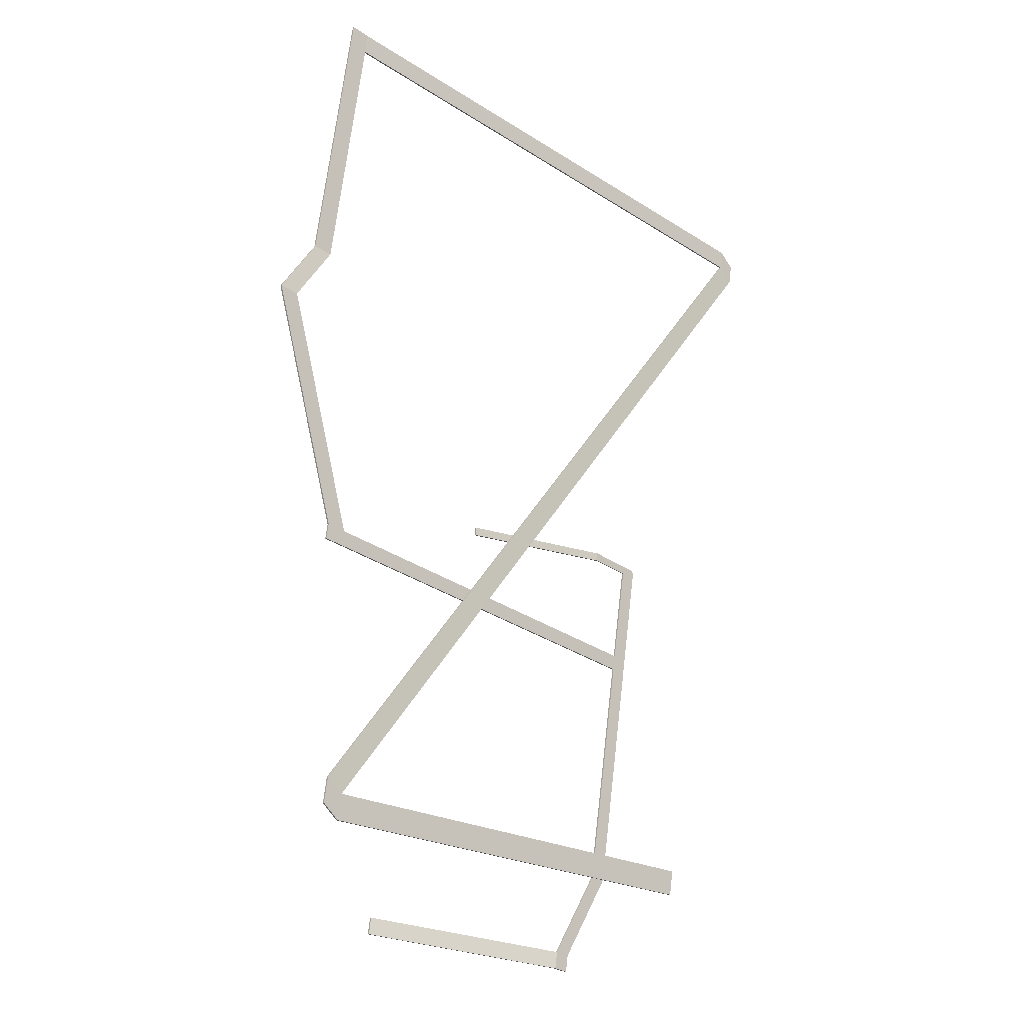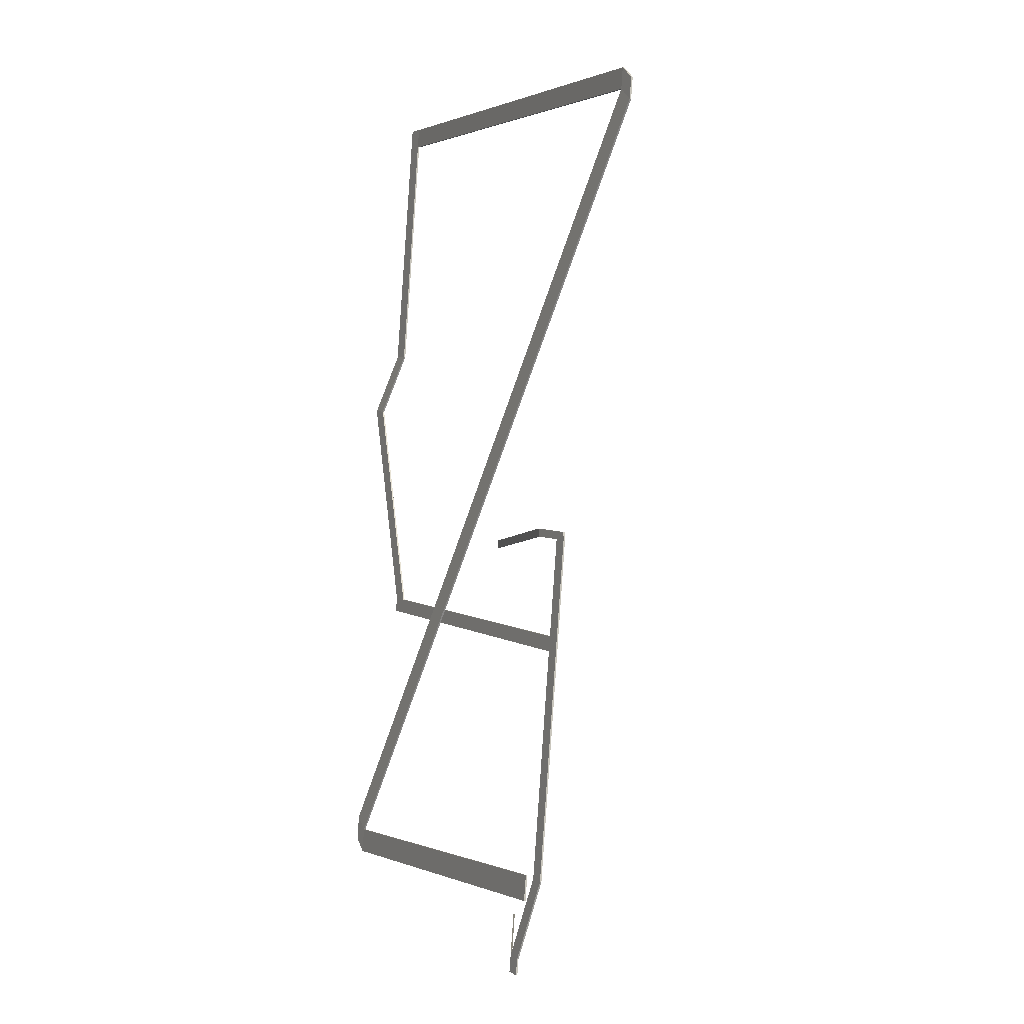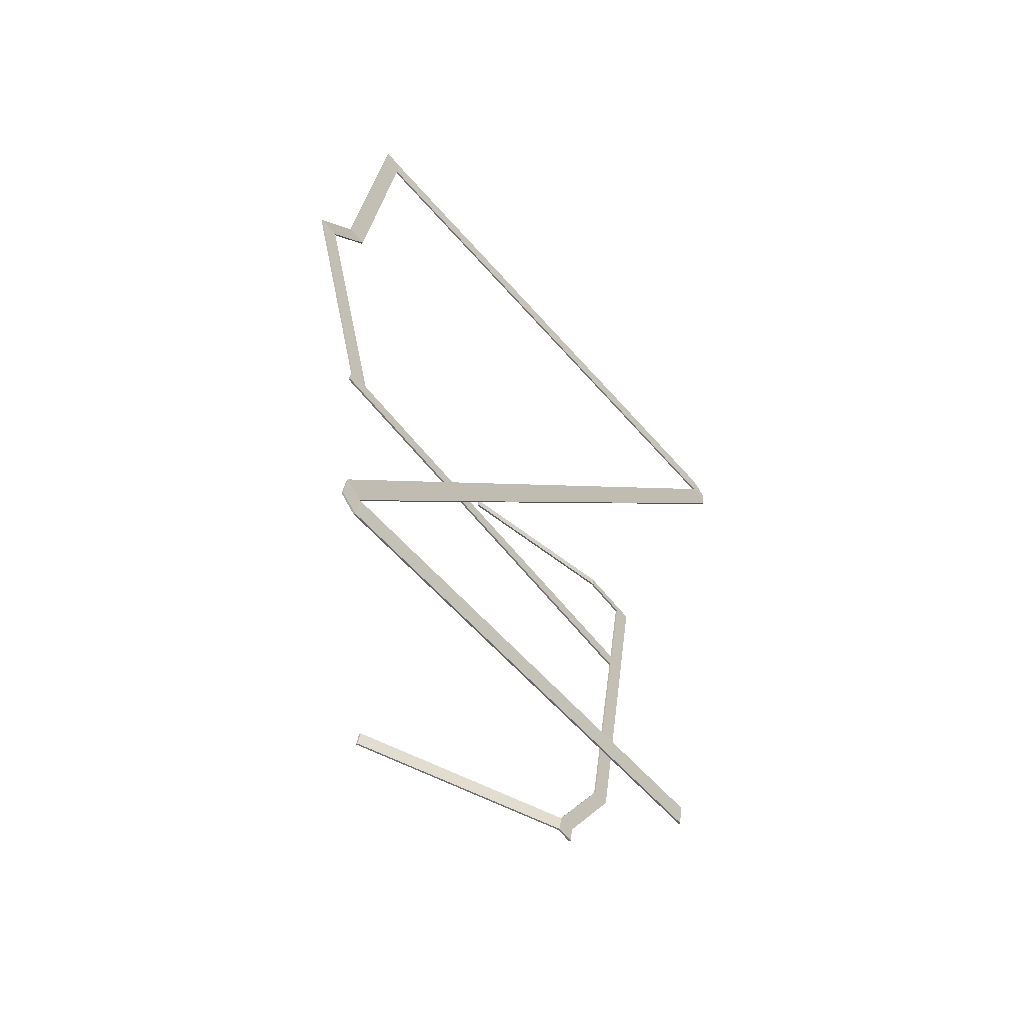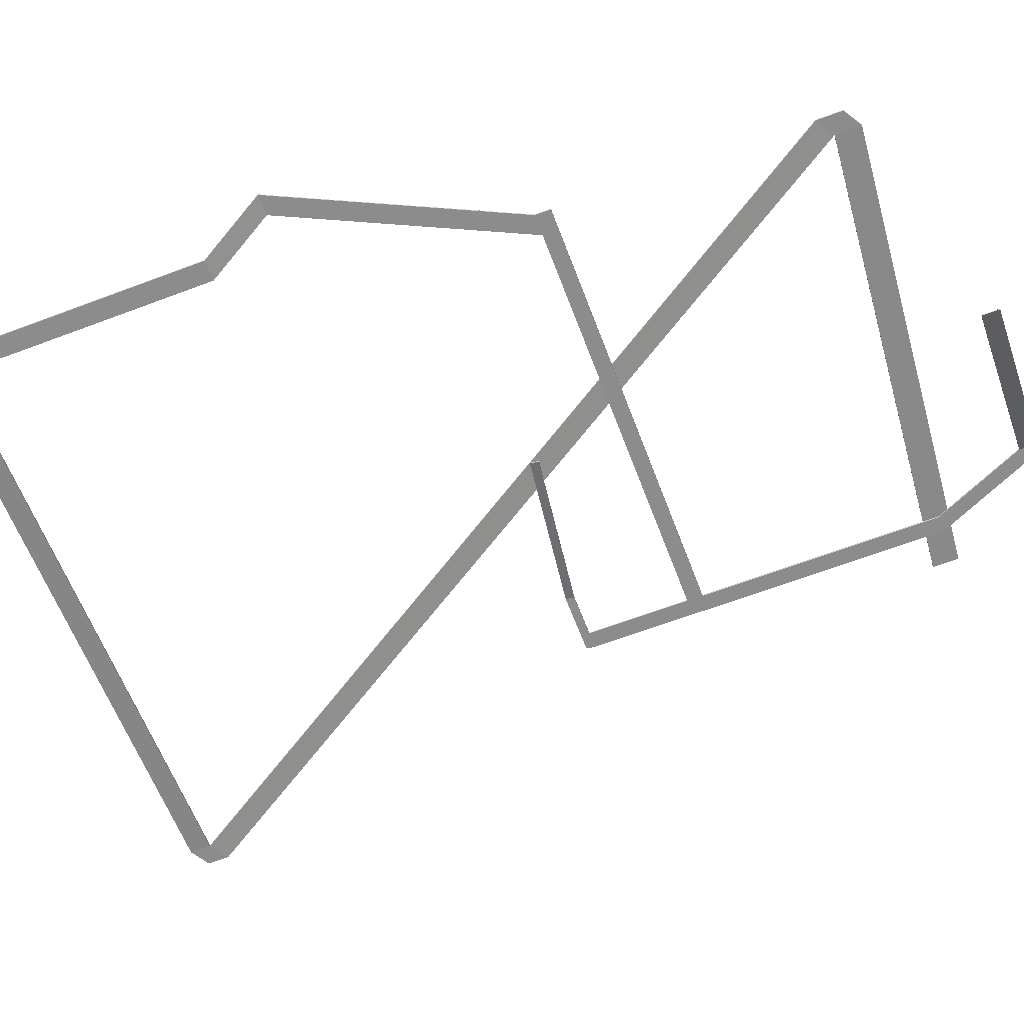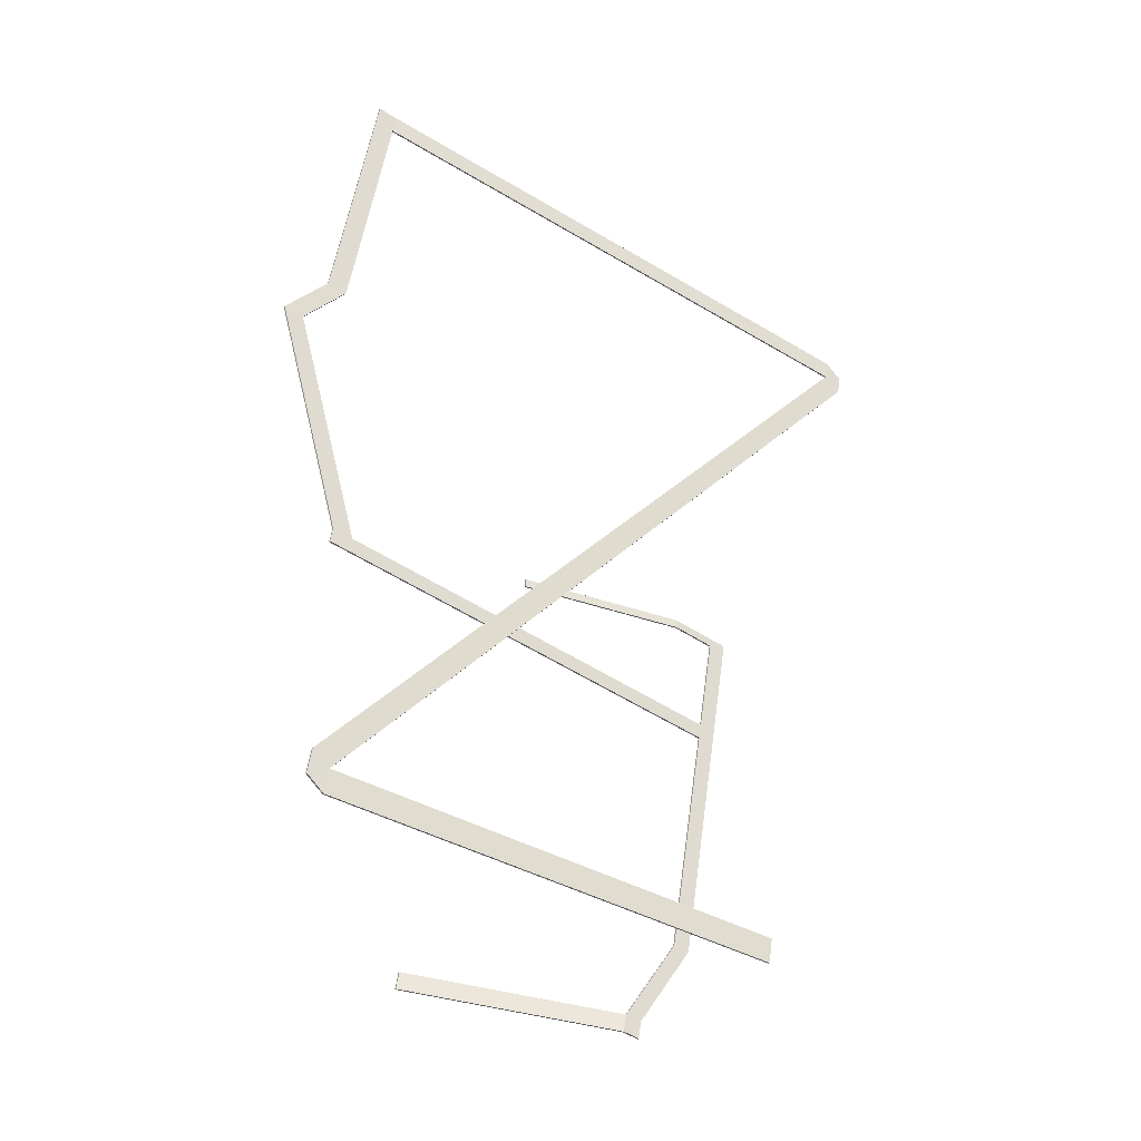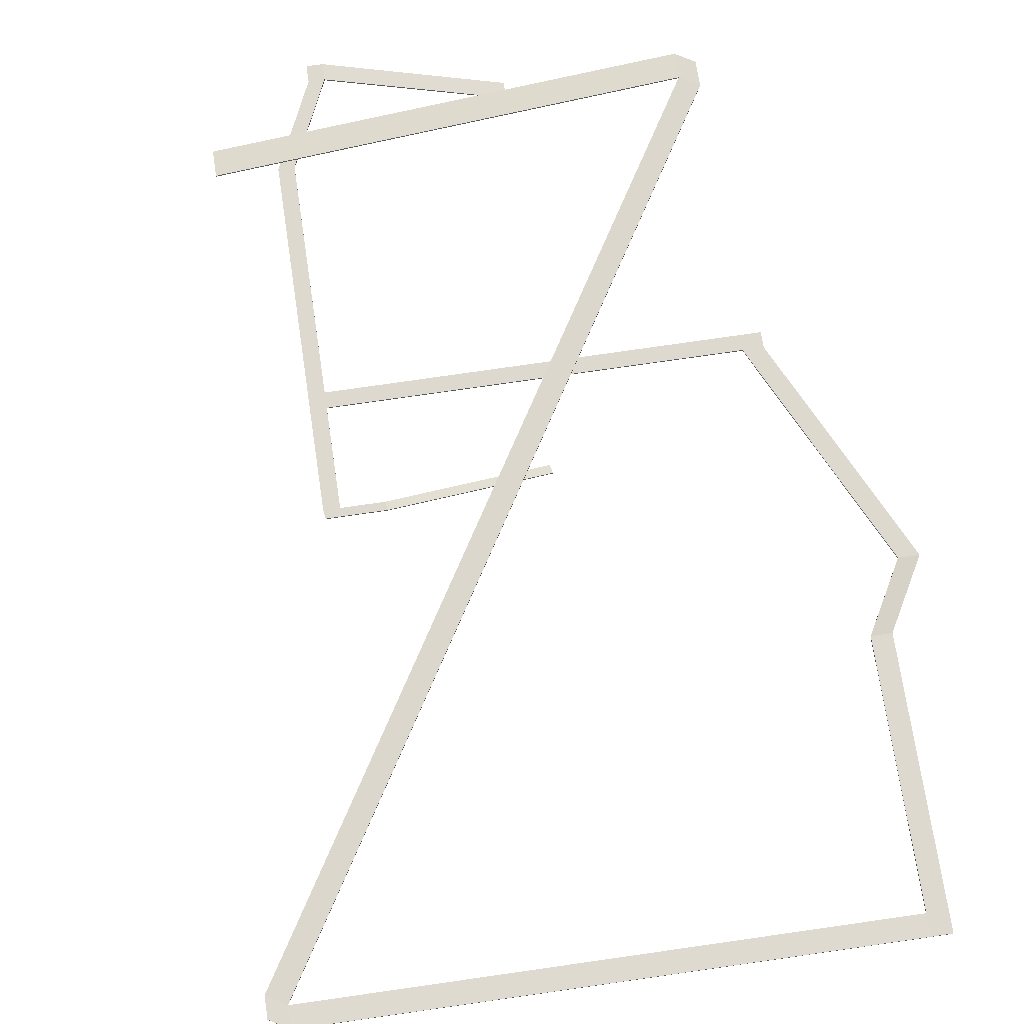
<metadata>
{"format":"obj","ext":"obj","renderer":"f3d","projection":"perspective","resolution":1024,"background":"white","views":[{"elev":-17.6,"azim":136.2,"up":"+Z"},{"elev":-6.3,"azim":-115.6,"up":"+Z"},{"elev":-55.9,"azim":130.5,"up":"+Z"},{"elev":-64.2,"azim":101.8,"up":"+Y"},{"elev":-36.2,"azim":146.2,"up":"+Z"},{"elev":71.8,"azim":-17.5,"up":"+Y"}]}
</metadata>
<code>
v 0 0 0
v -19.05 3.32 -0.2815
v 0 0.2002 0
v -19.05 3.52 -0.2815
v -25.86 3.32 -1.366
v -25.86 3.32 -2.366
v -25.86 3.52 -1.366
v -25.86 3.52 -2.366
v -19.05 3.32 -1.282
v 9.148e-08 0 -1
v -19.05 3.52 -1.282
v 9.148e-08 0.2002 -1
v 9.148e-08 0 -1
v 0 0 0
v 9.148e-08 0.2002 -1
v 0 0.2002 0
v 0 0.2002 0
v -19.05 3.52 -0.2815
v 9.148e-08 0.2002 -1
v -19.05 3.52 -1.282
v 9.148e-08 0 -1
v -19.05 3.32 -1.282
v 0 0 0
v -19.05 3.32 -0.2815
v -19.05 3.32 -0.2815
v -19.05 3.32 -1.282
v -24.01 3.32 -1.071
v -24.01 3.32 -2.071
v -19.05 3.52 -0.2815
v -19.05 3.32 -0.2815
v -24.01 3.52 -1.071
v -24.01 3.32 -1.071
v -19.05 3.32 -1.282
v -19.05 3.52 -1.282
v -24.01 3.32 -2.071
v -24.01 3.52 -2.071
v -19.05 3.52 -1.282
v -19.05 3.52 -0.2815
v -24.01 3.52 -2.071
v -24.01 3.52 -1.071
v -25.86 3.32 -1.366
v -25.86 3.32 -2.366
v -25.86 3.52 -1.366
v -25.86 3.32 -1.366
v -10.64 3.32 -55.27
v -10.64 3.52 -55.27
v -12.5 3.32 -55.57
v -12.5 3.52 -55.57
v -25.86 3.52 -2.366
v -25.86 3.52 -1.366
v -24.01 3.32 -2.071
v -24.01 3.52 -2.071
v -22.13 3.32 -13.86
v -22.13 3.52 -13.86
v -25.86 3.32 -2.366
v -23.98 3.32 -14.15
v -22.13 3.32 -13.86
v -22.13 3.52 -13.86
v -23.98 3.52 -14.15
v -25.86 3.52 -2.366
v -25.86 3.32 -2.366
v -23.98 3.52 -14.15
v -23.98 3.32 -14.15
v 26.86 3.32 -6.057
v 26.86 3.52 -6.057
v 27.15 3.32 -7.874
v 27.15 3.52 -7.874
v -23.7 3.32 -15.97
v -21.84 3.32 -15.67
v -21.84 3.52 -15.67
v -23.7 3.52 -15.97
v -23.7 3.52 -15.97
v -23.7 3.32 -15.97
v -21.84 3.32 -15.67
v -21.84 3.52 -15.67
v -17.75 3.32 -41.39
v -17.75 3.52 -41.39
v -19.6 3.32 -41.68
v -17.75 3.32 -41.39
v -17.75 3.52 -41.39
v -19.6 3.52 -41.68
v -19.6 3.52 -41.68
v -19.6 3.32 -41.68
v -17.42 3.32 -43.45
v -17.42 3.52 -43.45
v -19.27 3.32 -43.74
v -17.42 3.32 -43.45
v -17.42 3.52 -43.45
v -19.27 3.52 -43.74
v -19.27 3.52 -43.74
v -19.27 3.32 -43.74
v -17.42 3.32 -43.45
v -17.42 3.52 -43.45
v -10.96 3.32 -53.28
v -10.96 3.52 -53.28
v -19.27 3.32 -43.74
v -12.82 3.32 -53.57
v -10.96 3.32 -53.28
v -10.96 3.52 -53.28
v -12.82 3.52 -53.57
v -19.27 3.52 -43.74
v -19.27 3.32 -43.74
v -12.82 3.52 -53.57
v -12.82 3.32 -53.57
v 10.2 -7.244 -49.91
v 10.2 -7.044 -49.91
v 10.52 -7.244 -51.9
v 10.52 -7.044 -51.9
v -12.82 3.32 -53.57
v -12.5 3.32 -55.57
v -10.64 3.32 -55.27
v -10.64 3.52 -55.27
v -12.5 3.52 -55.57
v -12.82 3.52 -53.57
v -12.82 3.32 -53.57
v -12.5 3.52 -55.57
v -12.5 3.32 -55.57
v -22.13 3.32 -13.86
v -22.13 3.52 -13.86
v 24.47 3.32 -6.436
v 24.47 3.52 -6.436
v 24.76 3.32 -8.253
v 24.47 3.32 -6.436
v 24.47 3.52 -6.436
v 24.76 3.52 -8.253
v -21.84 3.52 -15.67
v -21.84 3.32 -15.67
v 24.76 3.52 -8.253
v 24.76 3.32 -8.253
v 21.8 2.379 61.65
v 21.8 2.579 61.65
v 24.19 2.379 62.03
v 24.19 2.579 62.03
v 27.15 3.32 -7.874
v 26.86 3.32 -6.057
v 26.86 3.52 -6.057
v 27.15 3.52 -7.874
v 27.15 3.52 -7.874
v 27.15 3.32 -7.874
v 24.47 3.32 -6.436
v 24.47 3.52 -6.436
v 32.68 3.32 21.82
v 32.68 3.52 21.82
v 35.06 3.32 22.2
v 32.68 3.32 21.82
v 32.68 3.52 21.82
v 35.06 3.52 22.2
v 26.86 3.52 -6.057
v 26.86 3.32 -6.057
v 35.06 3.52 22.2
v 35.06 3.32 22.2
v 32.68 3.32 21.82
v 32.68 3.52 21.82
v 26.99 2.379 29.07
v 26.99 2.579 29.07
v 35.06 3.32 22.2
v 32.68 3.32 21.82
v 29.37 2.379 29.45
v 26.99 2.379 29.07
v 32.68 3.52 21.82
v 35.06 3.52 22.2
v 26.99 2.579 29.07
v 29.37 2.579 29.45
v 35.06 3.52 22.2
v 35.06 3.32 22.2
v 29.37 2.579 29.45
v 29.37 2.379 29.45
v 26.99 2.379 29.07
v 26.99 2.579 29.07
v 22.2 2.379 59.18
v 22.2 2.579 59.18
v 29.37 2.379 29.45
v 26.99 2.379 29.07
v 24.58 2.379 59.56
v 22.2 2.379 59.18
v 26.99 2.579 29.07
v 29.37 2.579 29.45
v 22.2 2.579 59.18
v 24.58 2.579 59.56
v 29.37 2.579 29.45
v 29.37 2.379 29.45
v 24.58 2.579 59.56
v 24.58 2.379 59.56
v -46.28 5.02 46.89
v -46.28 5.22 46.89
v -46.67 5.02 49.35
v -46.67 5.22 49.35
v 24.19 2.379 62.03
v 21.8 2.379 61.65
v 21.8 2.579 61.65
v 24.19 2.579 62.03
v 24.19 2.579 62.03
v 24.19 2.379 62.03
v 22.2 2.379 59.18
v 22.2 2.579 59.18
v -44.27 5.02 48.59
v -44.27 5.22 48.59
v 21.8 2.379 61.65
v 22.2 2.379 59.18
v -44.67 5.02 51.06
v -44.27 5.02 48.59
v 22.2 2.579 59.18
v 21.8 2.579 61.65
v -44.27 5.22 48.59
v -44.67 5.22 51.06
v -44.67 5.22 51.06
v -44.67 5.02 51.06
v 30.06 7.839 -40.21
v 30.06 8.039 -40.21
v 28.05 7.839 -41.92
v 28.05 8.039 -41.92
v -44.67 5.02 51.06
v -44.27 5.02 48.59
v -46.67 5.02 49.35
v -46.28 5.02 46.89
v -44.27 5.22 48.59
v -44.67 5.22 51.06
v -46.28 5.22 46.89
v -46.67 5.22 49.35
v -44.67 5.22 51.06
v -44.67 5.02 51.06
v -46.67 5.22 49.35
v -46.67 5.02 49.35
v -44.27 5.02 48.59
v -44.27 5.22 48.59
v 29.57 7.839 -37.19
v 29.57 8.039 -37.19
v -46.28 5.02 46.89
v -44.27 5.02 48.59
v 27.57 7.839 -38.9
v 29.57 7.839 -37.19
v -44.27 5.22 48.59
v -46.28 5.22 46.89
v 29.57 8.039 -37.19
v 27.57 8.039 -38.9
v -46.28 5.22 46.89
v -46.28 5.02 46.89
v 27.57 8.039 -38.9
v 27.57 7.839 -38.9
v 29.57 7.839 -37.19
v 29.57 8.039 -37.19
v 30.06 7.839 -40.21
v 30.06 8.039 -40.21
v 27.57 7.839 -38.9
v 29.57 7.839 -37.19
v 28.05 7.839 -41.92
v 30.06 7.839 -40.21
v 29.57 8.039 -37.19
v 27.57 8.039 -38.9
v 30.06 8.039 -40.21
v 28.05 8.039 -41.92
v -26.47 8.948 -42.39
v -26.47 8.748 -42.39
v -25.99 8.948 -45.42
v -25.99 8.748 -45.42
v 27.57 8.039 -38.9
v 27.57 7.839 -38.9
v -26.47 8.948 -42.39
v -26.47 8.748 -42.39
v 28.05 8.039 -41.92
v 27.57 8.039 -38.9
v -25.99 8.948 -45.42
v 27.57 8.039 -38.9
v -26.47 8.948 -42.39
v -25.99 8.948 -45.42
v 27.57 7.839 -38.9
v 28.05 7.839 -41.92
v -26.47 8.748 -42.39
v 28.05 7.839 -41.92
v -25.99 8.748 -45.42
v -26.47 8.748 -42.39
v 28.05 7.839 -41.92
v 28.05 8.039 -41.92
v -25.99 8.748 -45.42
v -25.99 8.948 -45.42
v -10.96 3.32 -53.28
v -10.96 3.52 -53.28
v 10.2 -7.244 -49.91
v 10.2 -7.044 -49.91
v -10.64 3.32 -55.27
v -10.96 3.32 -53.28
v 10.52 -7.244 -51.9
v 10.2 -7.244 -49.91
v -10.96 3.52 -53.28
v -10.64 3.52 -55.27
v 10.2 -7.044 -49.91
v 10.52 -7.044 -51.9
v 10.52 -7.044 -51.9
v 10.52 -7.244 -51.9
g Cube_(13)_3030_181
f 1 3 2
f 2 3 4
f 5 7 6
f 6 7 8
f 9 11 10
f 10 11 12
f 13 15 14
f 14 15 16
f 17 19 18
f 18 19 20
f 21 23 22
f 22 23 24
f 25 27 26
f 26 27 28
f 29 31 30
f 30 31 32
f 33 35 34
f 34 35 36
f 37 39 38
f 38 39 40
f 27 41 28
f 28 41 42
f 31 43 32
f 32 43 44
f 45 47 46
f 46 47 48
f 39 49 40
f 40 49 50
f 51 53 52
f 52 53 54
f 55 56 28
f 28 56 57
f 39 58 49
f 49 58 59
f 60 62 61
f 61 62 63
f 64 66 65
f 65 66 67
f 56 68 57
f 57 68 69
f 58 70 59
f 59 70 71
f 62 72 63
f 63 72 73
f 74 76 75
f 75 76 77
f 68 78 69
f 69 78 79
f 70 80 71
f 71 80 81
f 72 82 73
f 73 82 83
f 76 84 77
f 77 84 85
f 78 86 79
f 79 86 87
f 80 88 81
f 81 88 89
f 82 90 83
f 83 90 91
f 92 94 93
f 93 94 95
f 96 97 87
f 87 97 98
f 88 99 89
f 89 99 100
f 101 103 102
f 102 103 104
f 105 107 106
f 106 107 108
f 109 110 98
f 98 110 111
f 99 112 100
f 100 112 113
f 114 116 115
f 115 116 117
f 118 120 119
f 119 120 121
f 69 122 57
f 57 122 123
f 58 124 70
f 70 124 125
f 126 128 127
f 127 128 129
f 130 132 131
f 131 132 133
f 122 134 123
f 123 134 135
f 124 136 125
f 125 136 137
f 128 138 129
f 129 138 139
f 140 142 141
f 141 142 143
f 135 144 123
f 123 144 145
f 124 146 136
f 136 146 147
f 148 150 149
f 149 150 151
f 152 154 153
f 153 154 155
f 156 158 157
f 157 158 159
f 160 162 161
f 161 162 163
f 164 166 165
f 165 166 167
f 168 170 169
f 169 170 171
f 172 174 173
f 173 174 175
f 176 178 177
f 177 178 179
f 180 182 181
f 181 182 183
f 184 186 185
f 185 186 187
f 174 188 175
f 175 188 189
f 178 190 179
f 179 190 191
f 182 192 183
f 183 192 193
f 194 196 195
f 195 196 197
f 198 200 199
f 199 200 201
f 202 204 203
f 203 204 205
f 131 206 130
f 130 206 207
f 208 210 209
f 209 210 211
f 212 214 213
f 213 214 215
f 216 218 217
f 217 218 219
f 220 222 221
f 221 222 223
f 224 226 225
f 225 226 227
f 228 230 229
f 229 230 231
f 232 234 233
f 233 234 235
f 236 238 237
f 237 238 239
f 240 242 241
f 241 242 243
f 244 246 245
f 245 246 247
f 248 250 249
f 249 250 251
f 252 254 253
f 253 254 255
f 256 258 257
f 257 258 259
f 260 262 261
f 263 265 264
f 266 268 267
f 269 271 270
f 272 274 273
f 273 274 275
f 276 278 277
f 277 278 279
f 280 282 281
f 281 282 283
f 284 286 285
f 285 286 287
f 46 288 45
f 45 288 289

</code>
